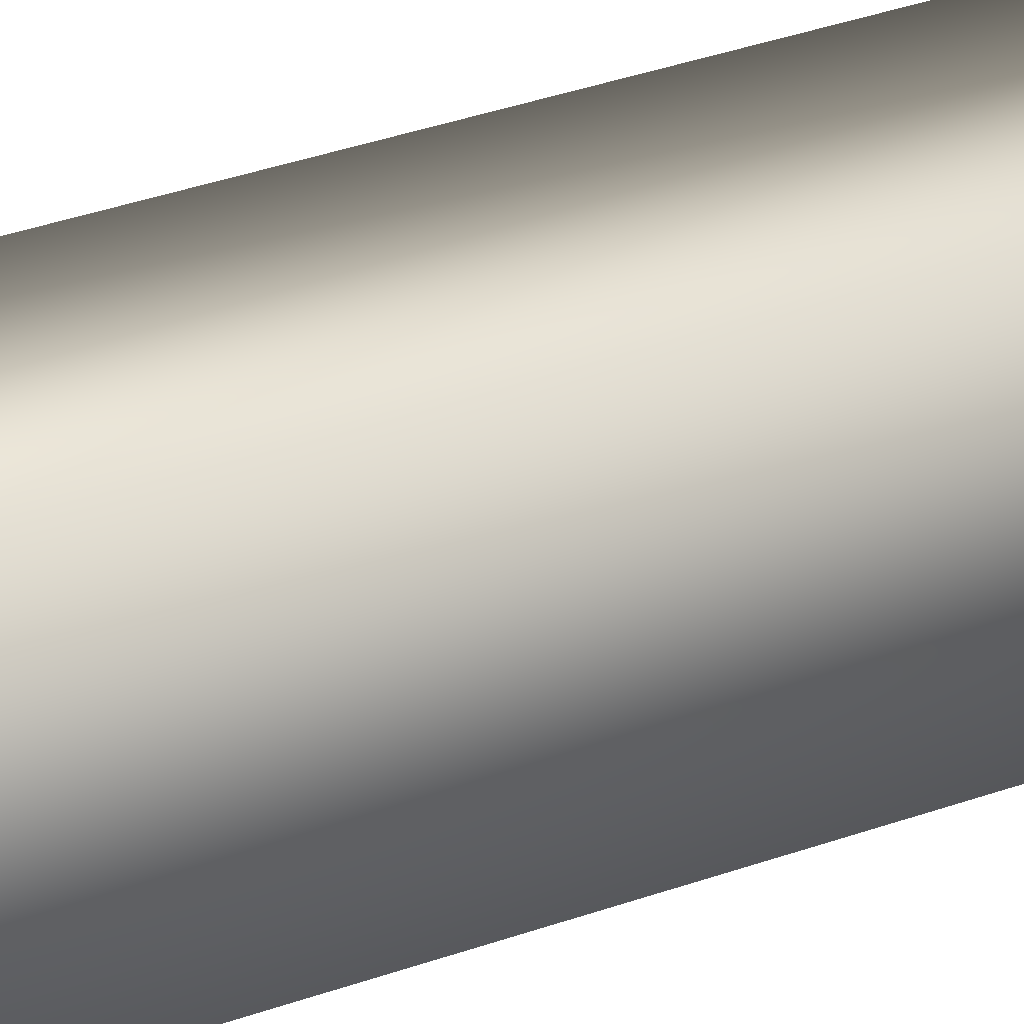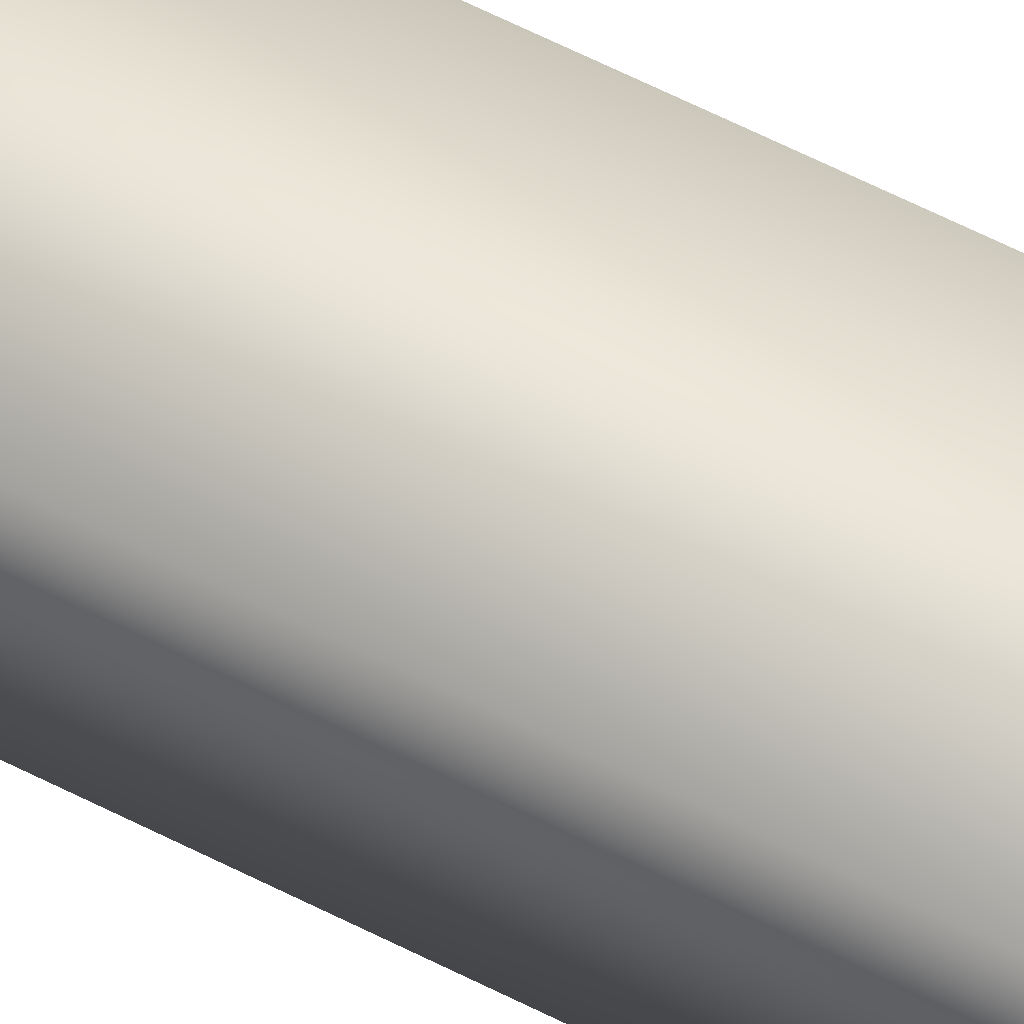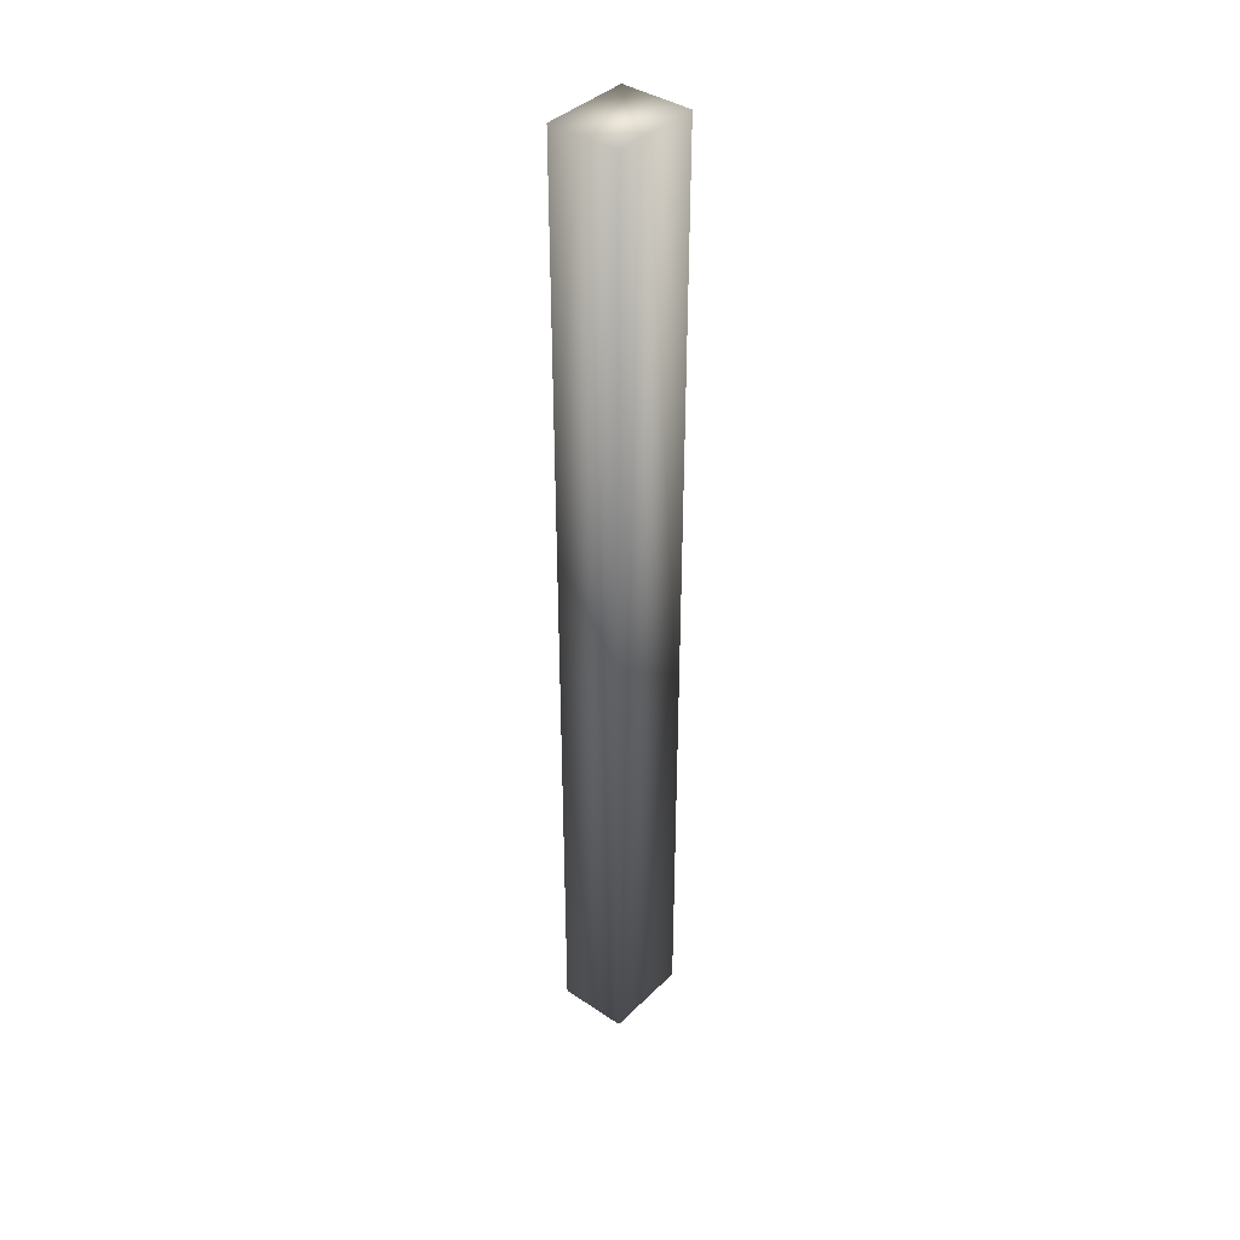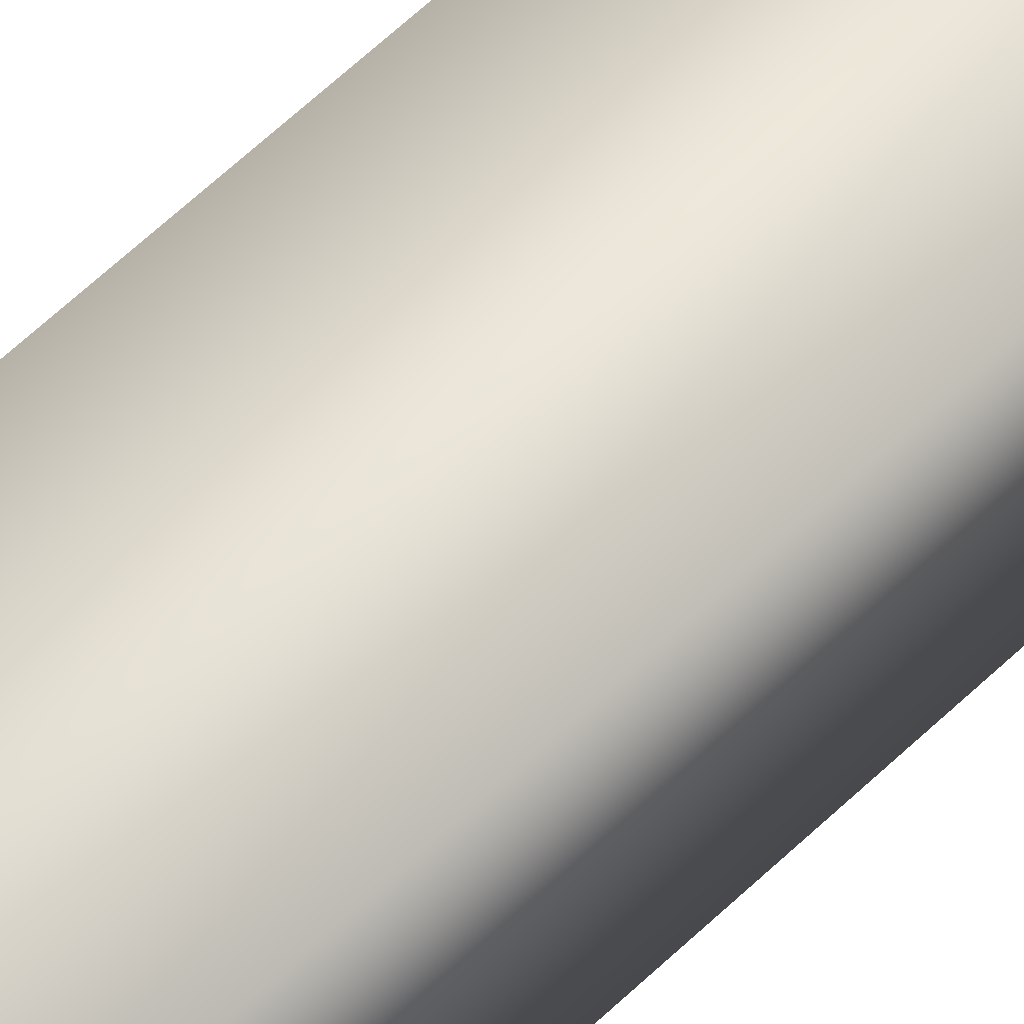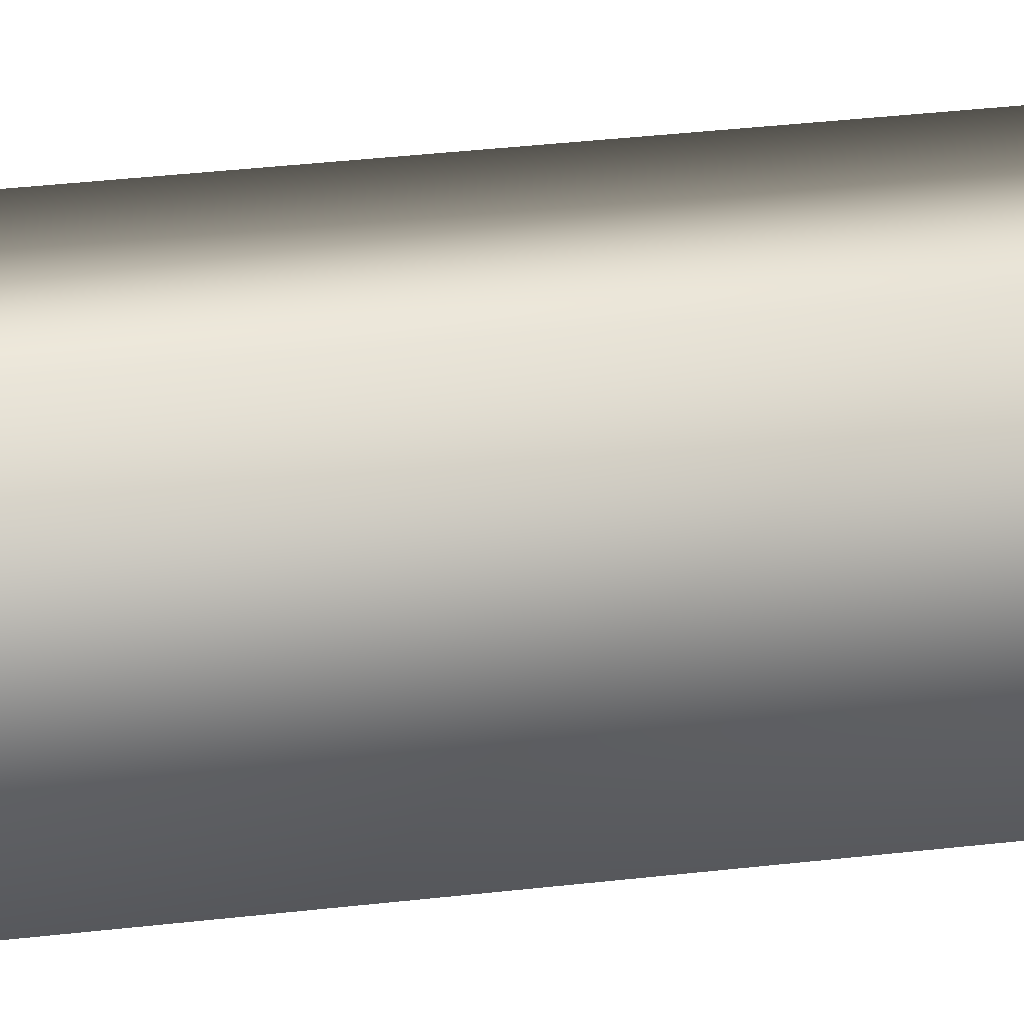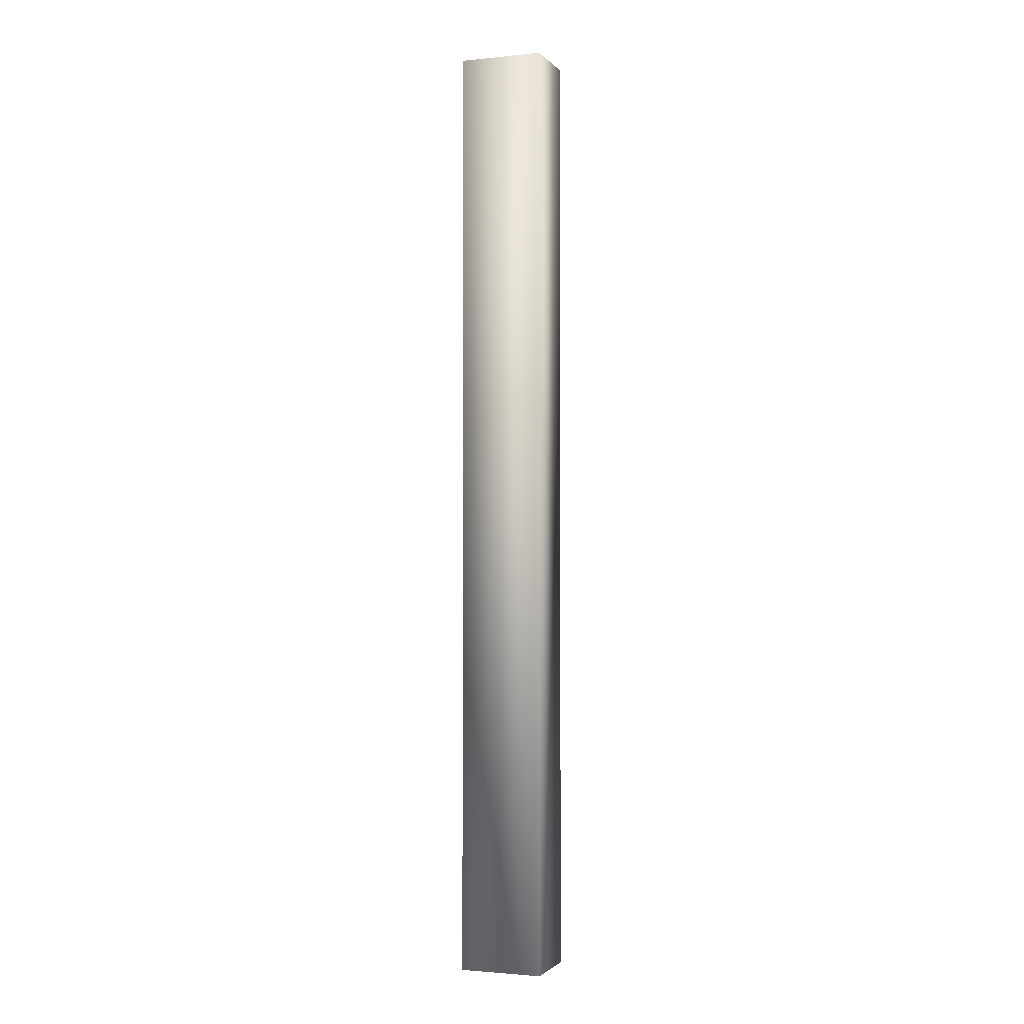
<metadata>
{"format":"obj","ext":"obj","renderer":"f3d","projection":"perspective","resolution":1024,"background":"white","views":[{"elev":18.1,"azim":-131.6,"up":"+Y"},{"elev":59.5,"azim":-62.0,"up":"+Y"},{"elev":39.4,"azim":-50.2,"up":"+Z"},{"elev":54.1,"azim":43.4,"up":"+Y"},{"elev":15.5,"azim":71.5,"up":"+Y"},{"elev":-1.9,"azim":20.0,"up":"+Z"}]}
</metadata>
<code>
v  444.3 0 276
v  444.3 3.294 276
v  444.3 3.294 229.8
v  444.3 0 229.8
v  448.4 0 276
v  448.4 0 229.8
v  448.4 3.294 229.8
v  448.4 3.294 276
o Box240
g Box240
f 1 2 3 4
f 5 1 4 6
f 3 7 6 4
f 3 2 8 7
f 5 6 7 8
f 5 8 2 1

</code>
